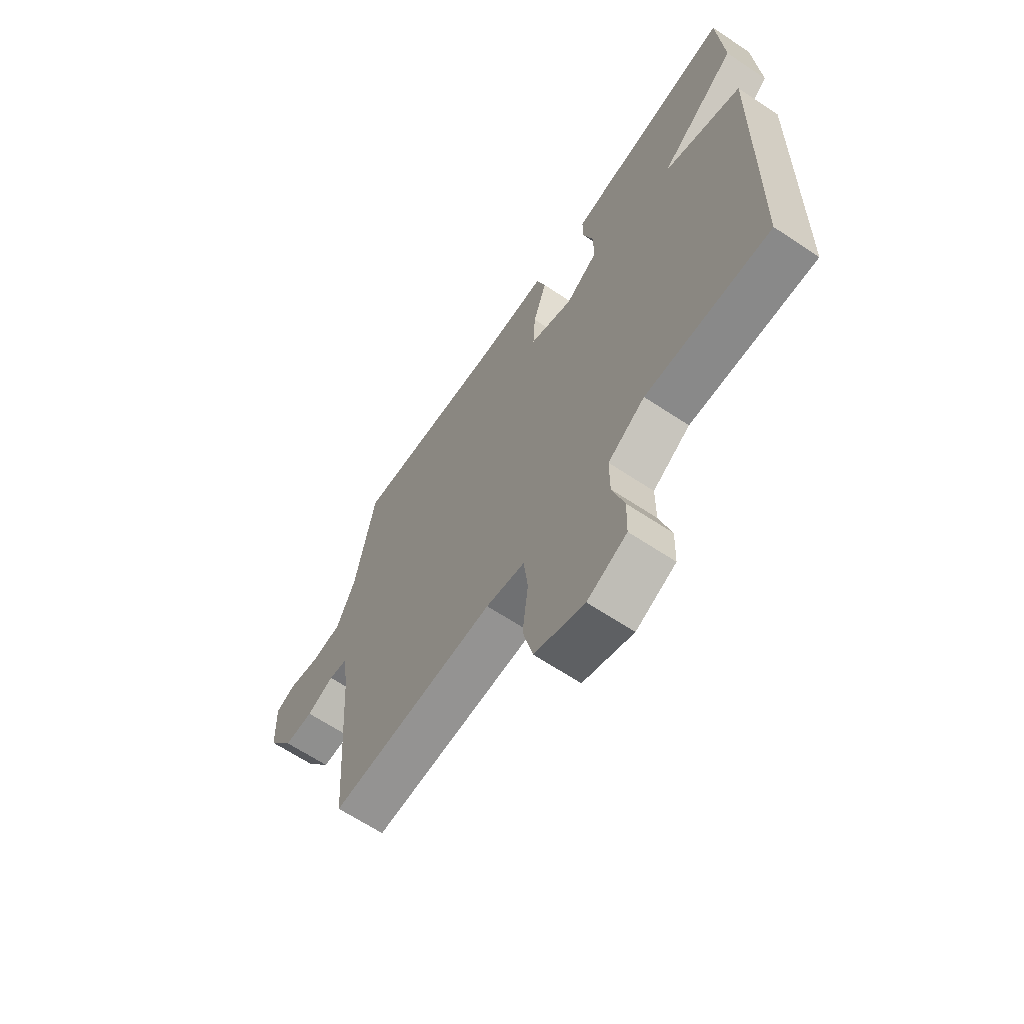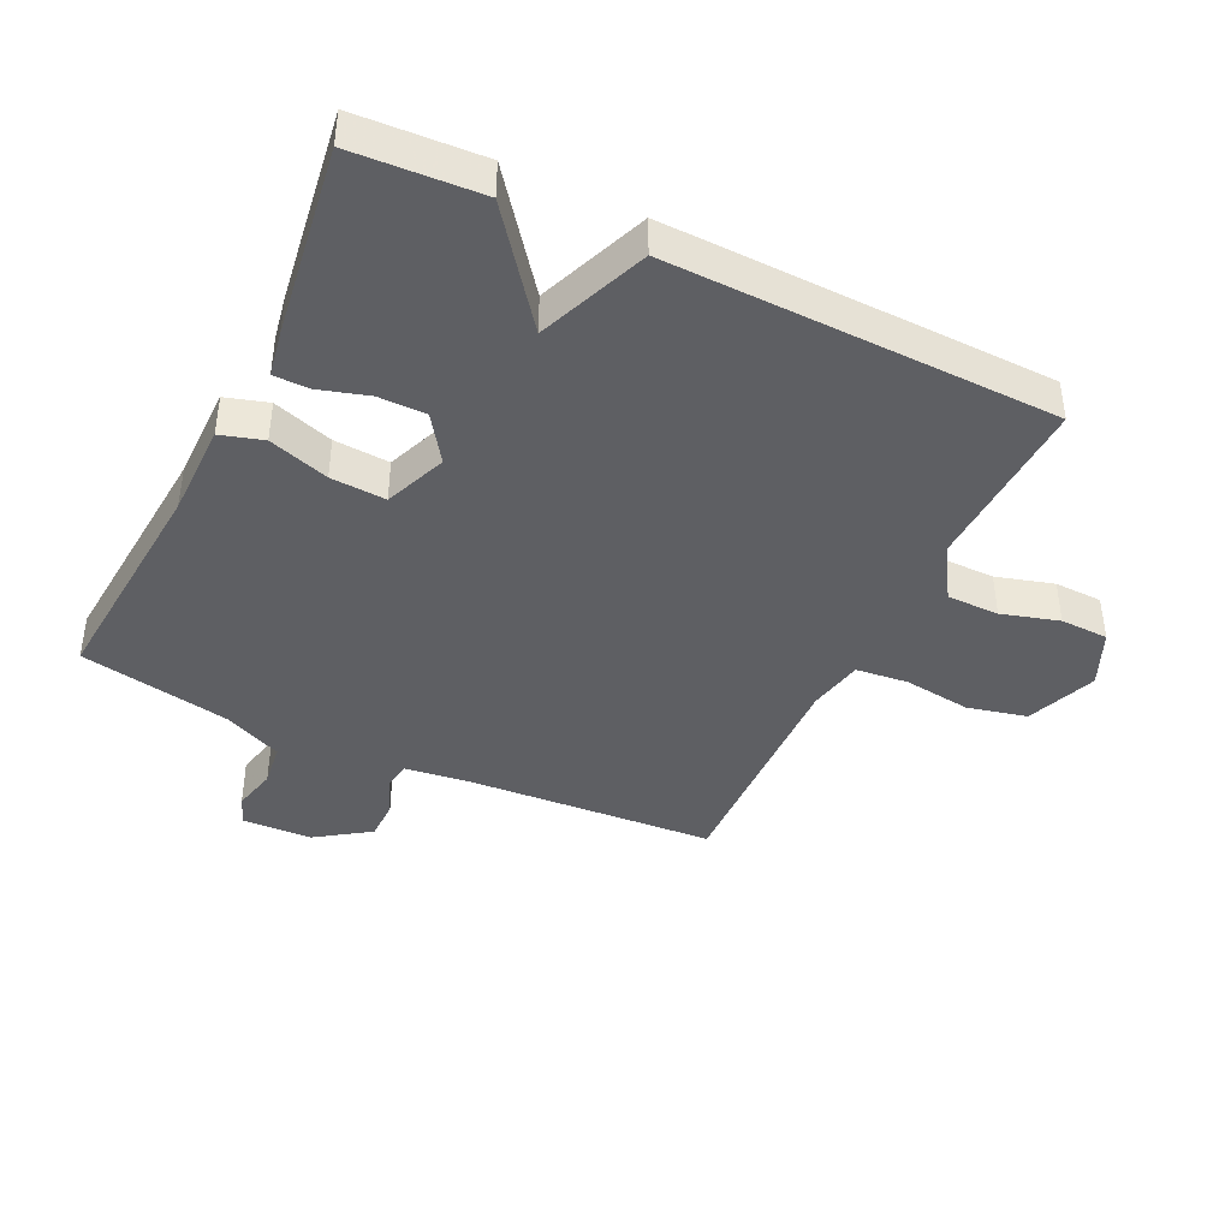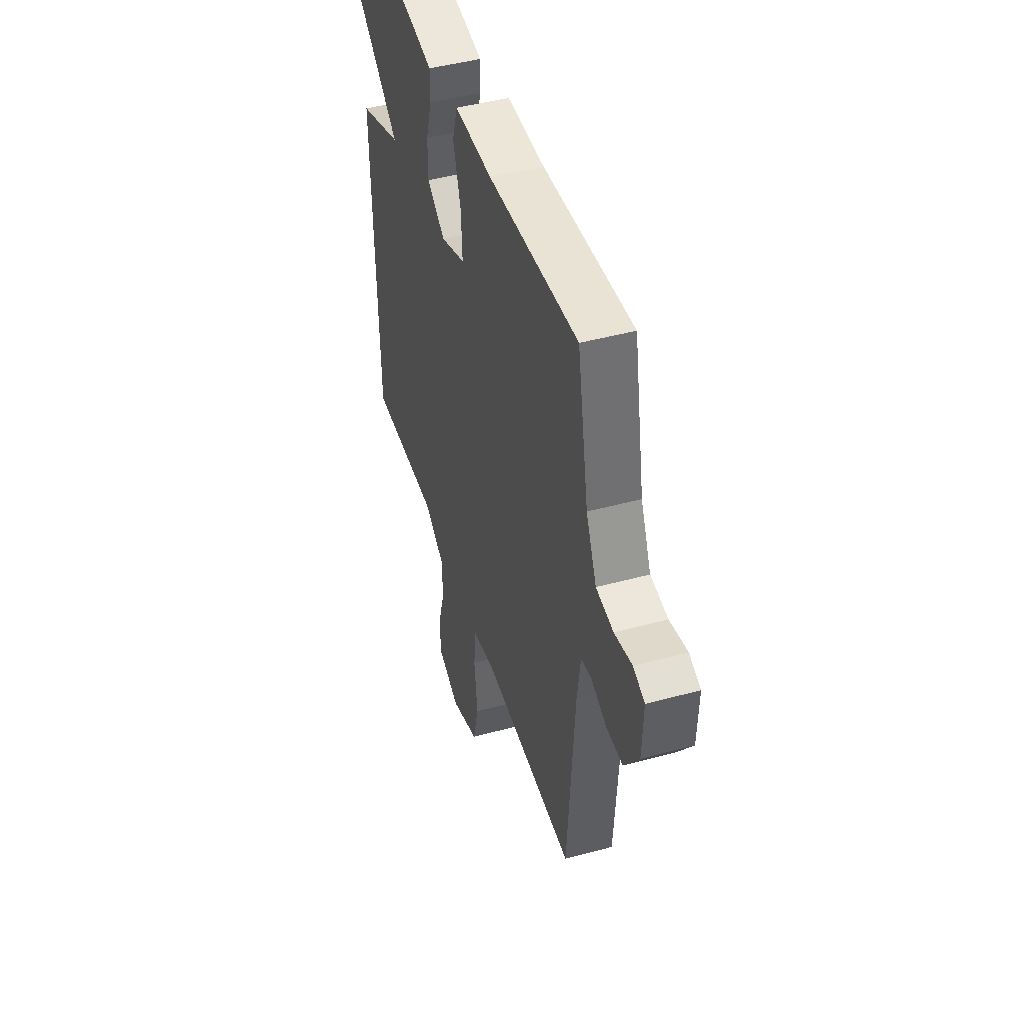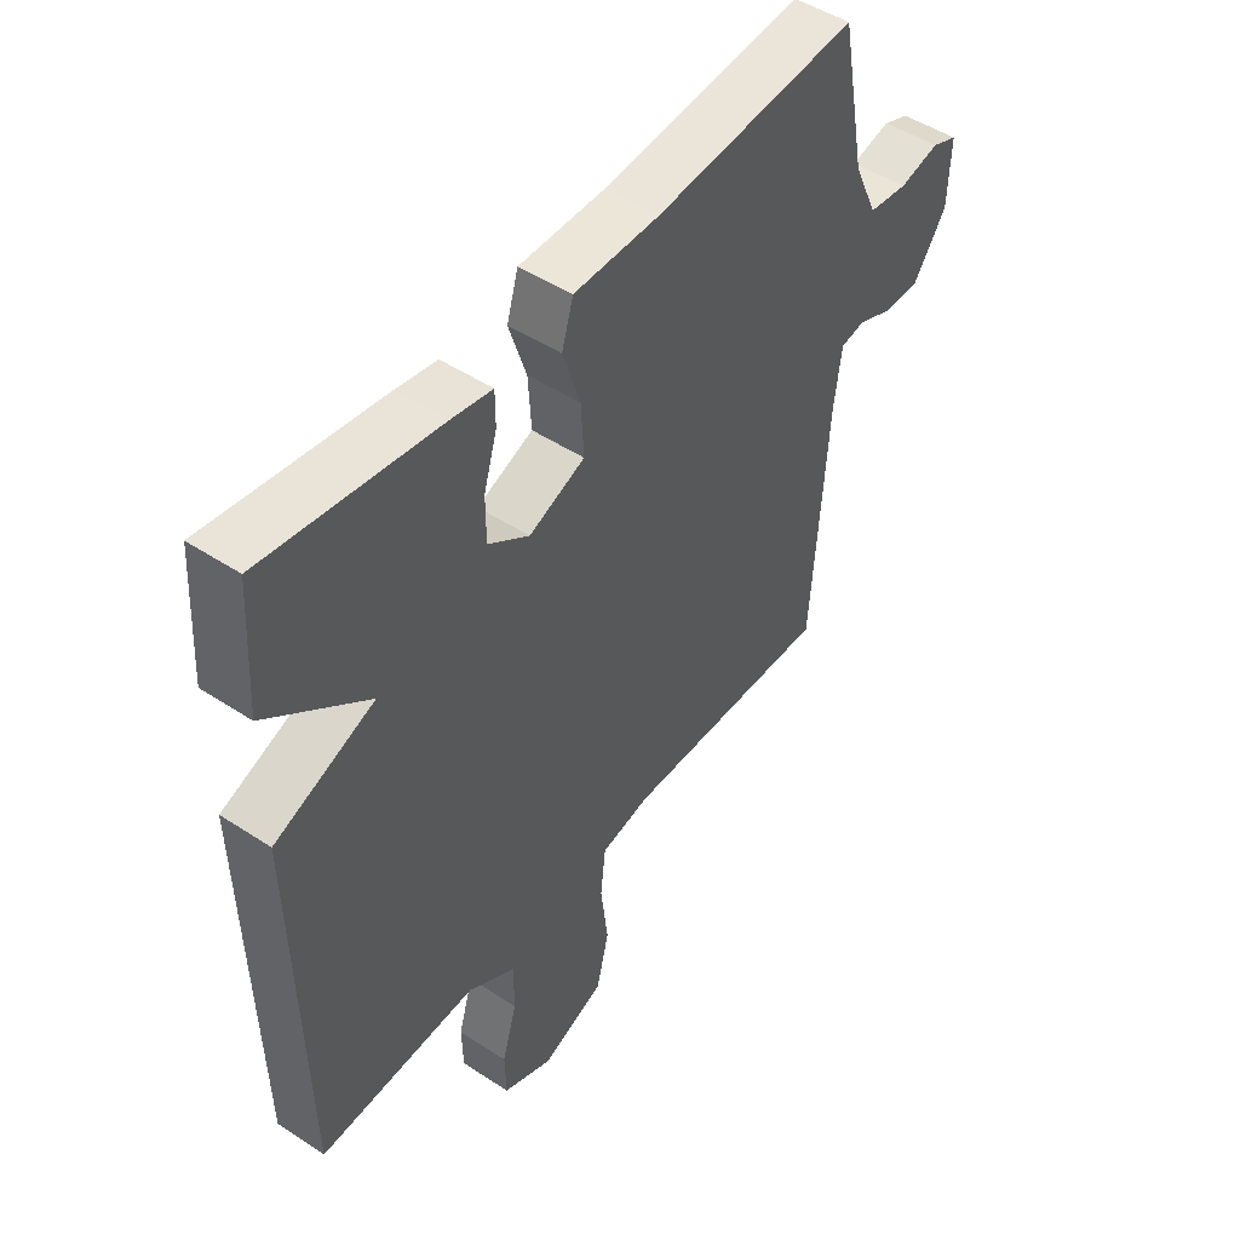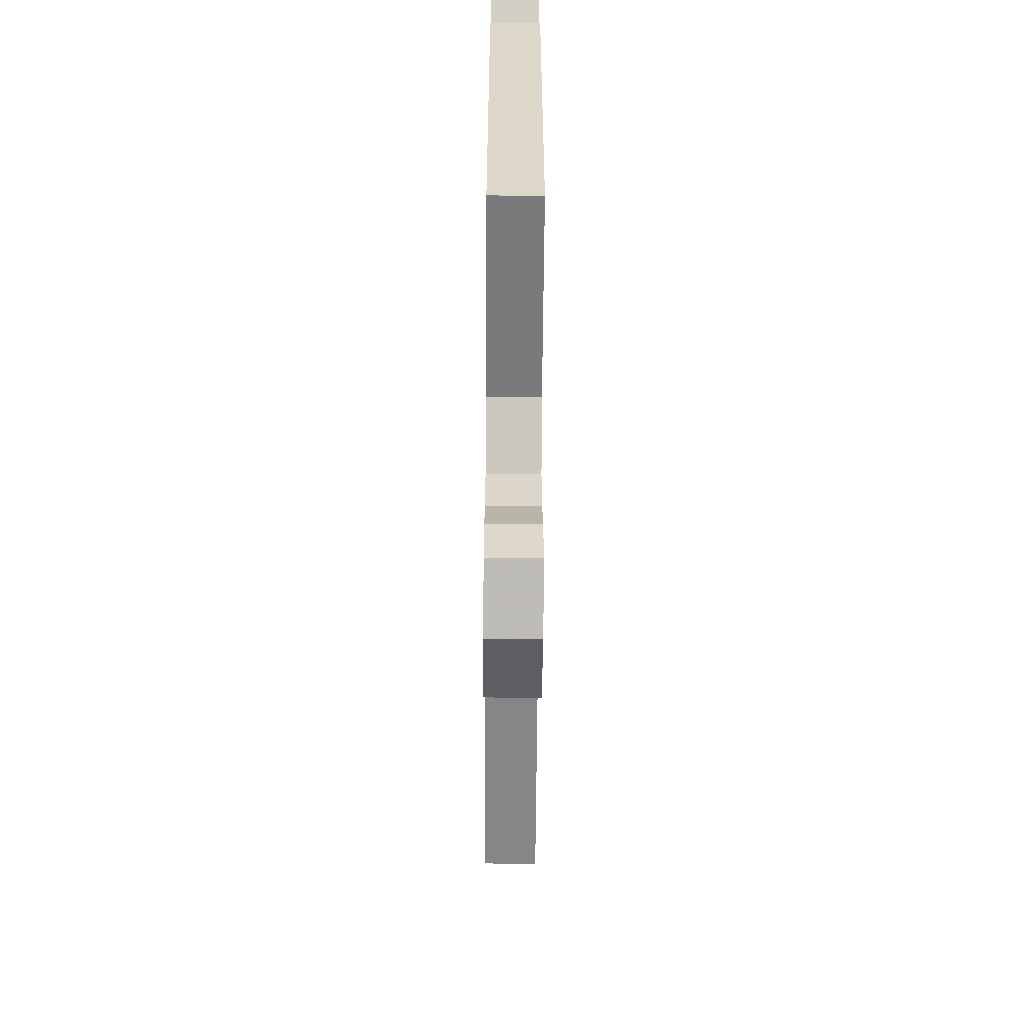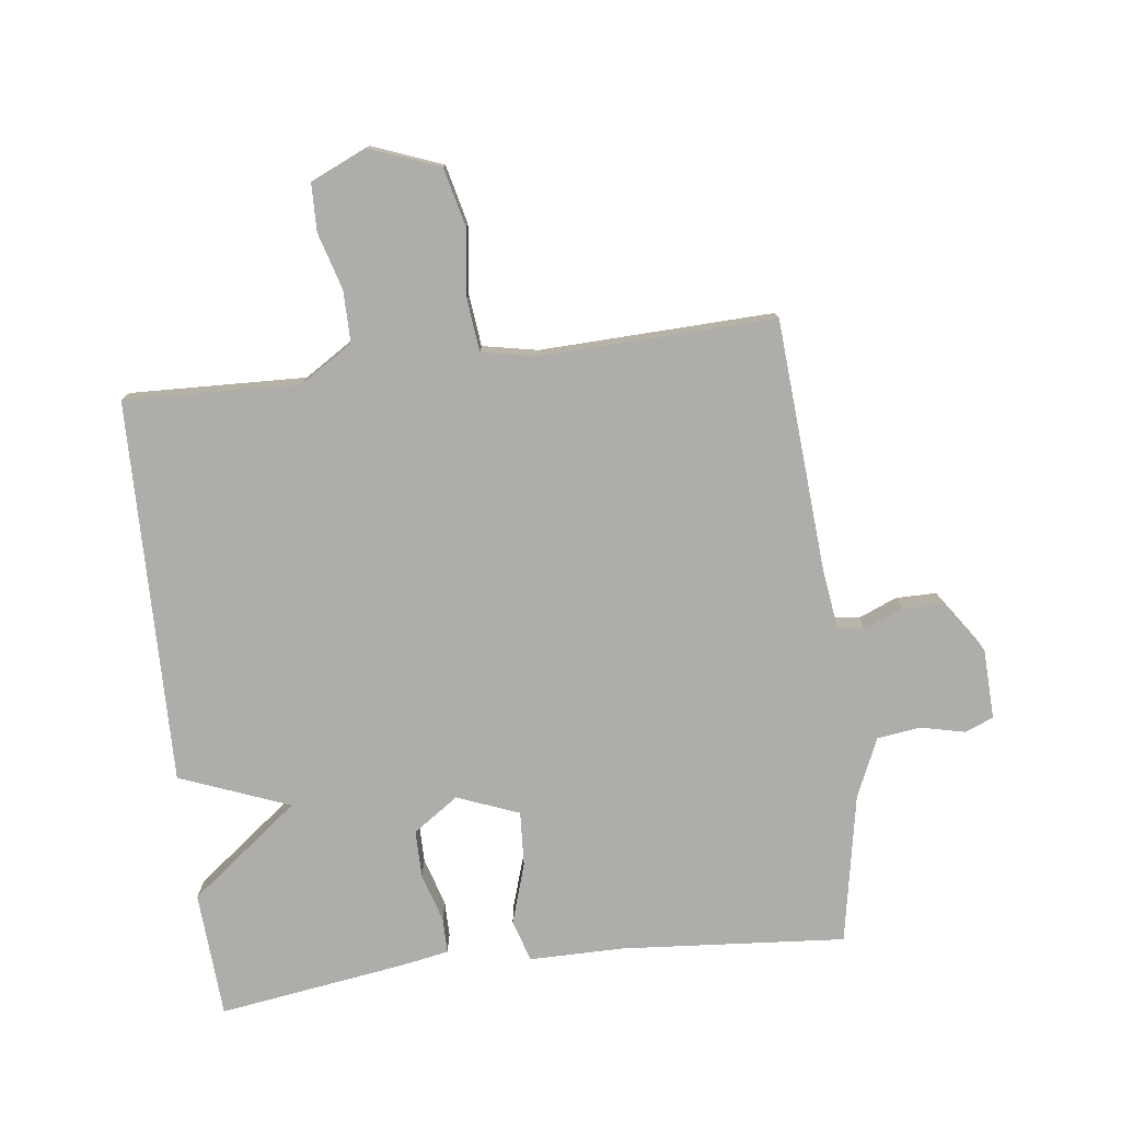
<metadata>
{"format":"obj","ext":"obj","renderer":"f3d","projection":"perspective","resolution":1024,"background":"white","views":[{"elev":-65.1,"azim":56.2,"up":"+Z"},{"elev":-41.5,"azim":64.2,"up":"+Y"},{"elev":46.3,"azim":-107.2,"up":"+Z"},{"elev":48.7,"azim":126.2,"up":"+Z"},{"elev":-60.3,"azim":89.6,"up":"+Z"},{"elev":-77.2,"azim":-172.9,"up":"+Y"}]}
</metadata>
<code>
v 0.5 0.07 0.5
v 0.512 0.07 0.302
v 0.34 0.07 0.169
v 0.512 0.07 0.102
v 0.5 0.07 -0.5
v 0.225 0.07 -0.49
v 0.143 0.07 -0.542
v 0.143 0.07 -0.623
v 0.169 0.07 -0.712
v 0.167 0.07 -0.787
v 0.08 0.07 -0.826
v -0.03 0.07 -0.784
v -0.052 0.07 -0.692
v -0.039 0.07 -0.586
v -0.048 0.07 -0.505
v -0.134 0.07 -0.488
v -0.5 0.07 -0.5
v -0.527 0.07 -0.11
v -0.54 0.07 -0.012
v -0.582 0.07 -0.005
v -0.642 0.07 -0.03
v -0.706 0.07 -0.03
v -0.763 0.07 0.053
v -0.767 0.07 0.162
v -0.722 0.07 0.18
v -0.653 0.07 0.164
v -0.585 0.07 0.173
v -0.544 0.07 0.265
v -0.5 0.07 0.5
v -0.148 0.07 0.472
v 0 0.07 0.472
v 0.02 0.07 0.406
v -0.01 0.07 0.312
v -0.015 0.07 0.226
v 0.082 0.07 0.188
v 0.153 0.07 0.237
v 0.153 0.07 0.311
v 0.13 0.07 0.387
v 0.13 0.07 0.443
v 0.201 0.07 0.456
v 0.5 0 0.5
v 0.512 0 0.302
v 0.34 0 0.169
v 0.512 0 0.102
v 0.5 0 -0.5
v 0.225 0 -0.49
v 0.143 0 -0.542
v 0.143 0 -0.623
v 0.169 0 -0.712
v 0.167 0 -0.787
v 0.08 0 -0.826
v -0.03 0 -0.784
v -0.052 0 -0.692
v -0.039 0 -0.586
v -0.048 0 -0.505
v -0.134 0 -0.488
v -0.5 0 -0.5
v -0.527 0 -0.11
v -0.54 0 -0.012
v -0.582 0 -0.005
v -0.642 0 -0.03
v -0.706 0 -0.03
v -0.763 0 0.053
v -0.767 0 0.162
v -0.722 0 0.18
v -0.653 0 0.164
v -0.585 0 0.173
v -0.544 0 0.265
v -0.5 0 0.5
v -0.148 0 0.472
v 0 0 0.472
v 0.02 0 0.406
v -0.01 0 0.312
v -0.015 0 0.226
v 0.082 0 0.188
v 0.153 0 0.237
v 0.153 0 0.311
v 0.13 0 0.387
v 0.13 0 0.443
v 0.201 0 0.456
f 1 2 3
f 40 1 3
f 39 40 3
f 38 39 3
f 37 38 3
f 36 37 3
f 4 5 6
f 3 4 6
f 36 3 6
f 35 36 6
f 34 35 6 7
f 30 31 32 33
f 30 33 34
f 29 30 34
f 28 29 34
f 34 7 8
f 28 34 8
f 27 28 8
f 24 25 26
f 23 24 26
f 22 23 26
f 21 22 26
f 20 21 26
f 19 20 26 27
f 16 17 18
f 15 16 18 19
f 12 13 14
f 11 12 14
f 10 11 14
f 9 10 14
f 8 9 14
f 8 14 15
f 8 15 19 27
f 43 42 41
f 43 41 80
f 43 80 79
f 43 79 78
f 43 78 77
f 43 77 76
f 46 45 44
f 46 44 43
f 46 43 76
f 46 76 75
f 47 46 75 74
f 73 72 71 70
f 74 73 70
f 74 70 69
f 74 69 68
f 48 47 74
f 48 74 68
f 48 68 67
f 66 65 64
f 66 64 63
f 66 63 62
f 66 62 61
f 66 61 60
f 67 66 60 59
f 58 57 56
f 59 58 56 55
f 54 53 52
f 54 52 51
f 54 51 50
f 54 50 49
f 54 49 48
f 55 54 48
f 67 59 55 48
f 1 41 42 2
f 2 42 43 3
f 3 43 44 4
f 4 44 45 5
f 5 45 46 6
f 6 46 47 7
f 7 47 48 8
f 8 48 49 9
f 9 49 50 10
f 10 50 51 11
f 11 51 52 12
f 12 52 53 13
f 13 53 54 14
f 14 54 55 15
f 15 55 56 16
f 16 56 57 17
f 17 57 58 18
f 18 58 59 19
f 19 59 60 20
f 20 60 61 21
f 21 61 62 22
f 22 62 63 23
f 23 63 64 24
f 24 64 65 25
f 25 65 66 26
f 26 66 67 27
f 27 67 68 28
f 28 68 69 29
f 29 69 70 30
f 30 70 71 31
f 31 71 72 32
f 32 72 73 33
f 33 73 74 34
f 34 74 75 35
f 35 75 76 36
f 36 76 77 37
f 37 77 78 38
f 38 78 79 39
f 39 79 80 40
f 40 80 41 1

</code>
